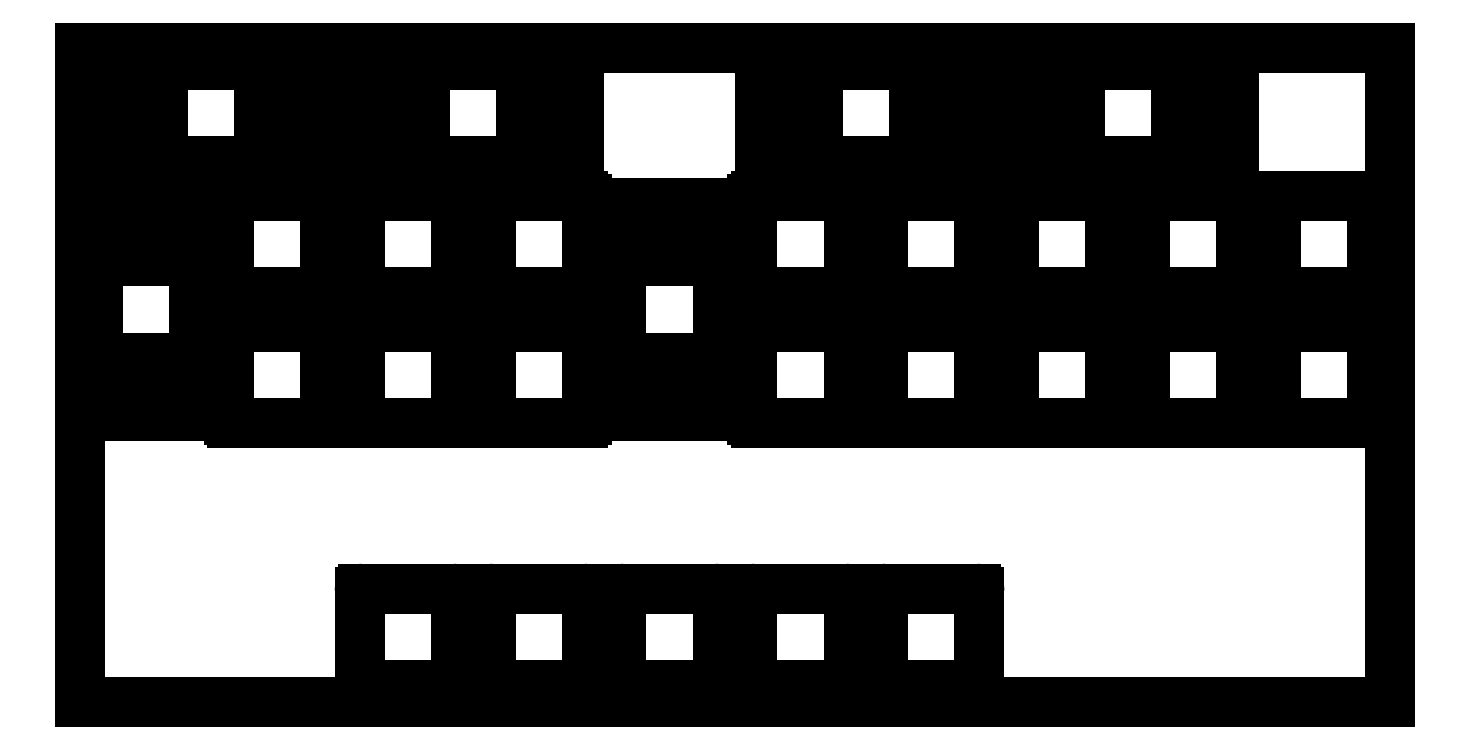
<metadata>
{"format":"dxf","ext":"dxf","renderer":"ezdxf+matplotlib","layout":"modelspace","background":"white","min_lineweight":24,"dpi":150}
</metadata>
<code>
0
SECTION
2
ENTITIES
0
LINE
8
0
10
12.55
20
-2.525
11
25.55
21
-2.525
0
LINE
8
0
10
12.55
20
-16.52
11
25.55
21
-16.52
0
LINE
8
0
10
12.05
20
-3.025
11
12.05
21
-16.02
0
LINE
8
0
10
26.05
20
-3.025
11
26.05
21
-16.02
0
ARC
8
0
10
12.55
20
-3.025
40
0.5
50
90
51
180
0
ARC
8
0
10
25.55
20
-3.025
40
0.5
50
0
51
90
0
ARC
8
0
10
12.55
20
-16.02
40
0.5
50
180
51
270
0
ARC
8
0
10
25.55
20
-16.02
40
0.5
50
270
51
0
0
LINE
8
0
10
4.112
20
-3.525
11
10.11
21
-3.525
0
LINE
8
0
10
4.112
20
-18.52
11
10.11
21
-18.52
0
LINE
8
0
10
3.612
20
-4.025
11
3.612
21
-18.02
0
LINE
8
0
10
10.61
20
-4.025
11
10.61
21
-18.02
0
ARC
8
0
10
4.112
20
-4.025
40
0.5
50
90
51
180
0
ARC
8
0
10
10.11
20
-4.025
40
0.5
50
0
51
90
0
ARC
8
0
10
4.112
20
-18.02
40
0.5
50
180
51
270
0
ARC
8
0
10
10.11
20
-18.02
40
0.5
50
270
51
0
0
LINE
8
0
10
27.99
20
-3.525
11
33.99
21
-3.525
0
LINE
8
0
10
27.99
20
-18.52
11
33.99
21
-18.52
0
LINE
8
0
10
27.49
20
-4.025
11
27.49
21
-18.02
0
LINE
8
0
10
34.49
20
-4.025
11
34.49
21
-18.02
0
ARC
8
0
10
27.99
20
-4.025
40
0.5
50
90
51
180
0
ARC
8
0
10
33.99
20
-4.025
40
0.5
50
0
51
90
0
ARC
8
0
10
27.99
20
-18.02
40
0.5
50
180
51
270
0
ARC
8
0
10
33.99
20
-18.02
40
0.5
50
270
51
0
0
LINE
8
0
10
50.65
20
-2.525
11
63.65
21
-2.525
0
LINE
8
0
10
50.65
20
-16.52
11
63.65
21
-16.52
0
LINE
8
0
10
50.15
20
-3.025
11
50.15
21
-16.02
0
LINE
8
0
10
64.15
20
-3.025
11
64.15
21
-16.02
0
ARC
8
0
10
50.65
20
-3.025
40
0.5
50
90
51
180
0
ARC
8
0
10
63.65
20
-3.025
40
0.5
50
0
51
90
0
ARC
8
0
10
50.65
20
-16.02
40
0.5
50
180
51
270
0
ARC
8
0
10
63.65
20
-16.02
40
0.5
50
270
51
0
0
LINE
8
0
10
42.21
20
-3.525
11
48.21
21
-3.525
0
LINE
8
0
10
42.21
20
-18.52
11
48.21
21
-18.52
0
LINE
8
0
10
41.71
20
-4.025
11
41.71
21
-18.02
0
LINE
8
0
10
48.71
20
-4.025
11
48.71
21
-18.02
0
ARC
8
0
10
42.21
20
-4.025
40
0.5
50
90
51
180
0
ARC
8
0
10
48.21
20
-4.025
40
0.5
50
0
51
90
0
ARC
8
0
10
42.21
20
-18.02
40
0.5
50
180
51
270
0
ARC
8
0
10
48.21
20
-18.02
40
0.5
50
270
51
0
0
LINE
8
0
10
66.09
20
-3.525
11
72.09
21
-3.525
0
LINE
8
0
10
66.09
20
-18.52
11
72.09
21
-18.52
0
LINE
8
0
10
65.59
20
-4.025
11
65.59
21
-18.02
0
LINE
8
0
10
72.59
20
-4.025
11
72.59
21
-18.02
0
ARC
8
0
10
66.09
20
-4.025
40
0.5
50
90
51
180
0
ARC
8
0
10
72.09
20
-4.025
40
0.5
50
0
51
90
0
ARC
8
0
10
66.09
20
-18.02
40
0.5
50
180
51
270
0
ARC
8
0
10
72.09
20
-18.02
40
0.5
50
270
51
0
0
LINE
8
0
10
107.8
20
-2.525
11
120.8
21
-2.525
0
LINE
8
0
10
107.8
20
-16.52
11
120.8
21
-16.52
0
LINE
8
0
10
107.3
20
-3.025
11
107.3
21
-16.02
0
LINE
8
0
10
121.3
20
-3.025
11
121.3
21
-16.02
0
ARC
8
0
10
107.8
20
-3.025
40
0.5
50
90
51
180
0
ARC
8
0
10
120.8
20
-3.025
40
0.5
50
0
51
90
0
ARC
8
0
10
107.8
20
-16.02
40
0.5
50
180
51
270
0
ARC
8
0
10
120.8
20
-16.02
40
0.5
50
270
51
0
0
LINE
8
0
10
99.36
20
-3.525
11
105.4
21
-3.525
0
LINE
8
0
10
99.36
20
-18.52
11
105.4
21
-18.52
0
LINE
8
0
10
98.86
20
-4.025
11
98.86
21
-18.02
0
LINE
8
0
10
105.9
20
-4.025
11
105.9
21
-18.02
0
ARC
8
0
10
99.36
20
-4.025
40
0.5
50
90
51
180
0
ARC
8
0
10
105.4
20
-4.025
40
0.5
50
0
51
90
0
ARC
8
0
10
99.36
20
-18.02
40
0.5
50
180
51
270
0
ARC
8
0
10
105.4
20
-18.02
40
0.5
50
270
51
0
0
LINE
8
0
10
123.2
20
-3.525
11
129.2
21
-3.525
0
LINE
8
0
10
123.2
20
-18.52
11
129.2
21
-18.52
0
LINE
8
0
10
122.7
20
-4.025
11
122.7
21
-18.02
0
LINE
8
0
10
129.7
20
-4.025
11
129.7
21
-18.02
0
ARC
8
0
10
123.2
20
-4.025
40
0.5
50
90
51
180
0
ARC
8
0
10
129.2
20
-4.025
40
0.5
50
0
51
90
0
ARC
8
0
10
123.2
20
-18.02
40
0.5
50
180
51
270
0
ARC
8
0
10
129.2
20
-18.02
40
0.5
50
270
51
0
0
LINE
8
0
10
145.9
20
-2.525
11
158.9
21
-2.525
0
LINE
8
0
10
145.9
20
-16.52
11
158.9
21
-16.52
0
LINE
8
0
10
145.4
20
-3.025
11
145.4
21
-16.02
0
LINE
8
0
10
159.4
20
-3.025
11
159.4
21
-16.02
0
ARC
8
0
10
145.9
20
-3.025
40
0.5
50
90
51
180
0
ARC
8
0
10
158.9
20
-3.025
40
0.5
50
0
51
90
0
ARC
8
0
10
145.9
20
-16.02
40
0.5
50
180
51
270
0
ARC
8
0
10
158.9
20
-16.02
40
0.5
50
270
51
0
0
LINE
8
0
10
137.5
20
-3.525
11
143.5
21
-3.525
0
LINE
8
0
10
137.5
20
-18.52
11
143.5
21
-18.52
0
LINE
8
0
10
137
20
-4.025
11
137
21
-18.02
0
LINE
8
0
10
144
20
-4.025
11
144
21
-18.02
0
ARC
8
0
10
137.5
20
-4.025
40
0.5
50
90
51
180
0
ARC
8
0
10
143.5
20
-4.025
40
0.5
50
0
51
90
0
ARC
8
0
10
137.5
20
-18.02
40
0.5
50
180
51
270
0
ARC
8
0
10
143.5
20
-18.02
40
0.5
50
270
51
0
0
LINE
8
0
10
161.3
20
-3.525
11
167.3
21
-3.525
0
LINE
8
0
10
161.3
20
-18.52
11
167.3
21
-18.52
0
LINE
8
0
10
160.8
20
-4.025
11
160.8
21
-18.02
0
LINE
8
0
10
167.8
20
-4.025
11
167.8
21
-18.02
0
ARC
8
0
10
161.3
20
-4.025
40
0.5
50
90
51
180
0
ARC
8
0
10
167.3
20
-4.025
40
0.5
50
0
51
90
0
ARC
8
0
10
161.3
20
-18.02
40
0.5
50
180
51
270
0
ARC
8
0
10
167.3
20
-18.02
40
0.5
50
270
51
0
0
LINE
8
0
10
16.52
20
-31.6
11
16.52
21
-44.6
0
LINE
8
0
10
2.525
20
-31.6
11
2.525
21
-44.6
0
LINE
8
0
10
16.02
20
-31.1
11
3.025
21
-31.1
0
LINE
8
0
10
16.02
20
-45.1
11
3.025
21
-45.1
0
ARC
8
0
10
16.02
20
-31.6
40
0.5
50
0
51
90
0
ARC
8
0
10
16.02
20
-44.6
40
0.5
50
270
51
0
0
ARC
8
0
10
3.025
20
-31.6
40
0.5
50
90
51
180
0
ARC
8
0
10
3.025
20
-44.6
40
0.5
50
180
51
270
0
LINE
8
0
10
15.53
20
-23.16
11
15.53
21
-29.16
0
LINE
8
0
10
0.525
20
-23.16
11
0.525
21
-29.16
0
LINE
8
0
10
15.03
20
-22.66
11
1.025
21
-22.66
0
LINE
8
0
10
15.03
20
-29.66
11
1.025
21
-29.66
0
ARC
8
0
10
15.03
20
-23.16
40
0.5
50
0
51
90
0
ARC
8
0
10
15.03
20
-29.16
40
0.5
50
270
51
0
0
ARC
8
0
10
1.025
20
-23.16
40
0.5
50
90
51
180
0
ARC
8
0
10
1.025
20
-29.16
40
0.5
50
180
51
270
0
LINE
8
0
10
15.53
20
-47.04
11
15.53
21
-53.04
0
LINE
8
0
10
0.525
20
-47.04
11
0.525
21
-53.04
0
LINE
8
0
10
15.03
20
-46.54
11
1.025
21
-46.54
0
LINE
8
0
10
15.03
20
-53.54
11
1.025
21
-53.54
0
ARC
8
0
10
15.03
20
-47.04
40
0.5
50
0
51
90
0
ARC
8
0
10
15.03
20
-53.04
40
0.5
50
270
51
0
0
ARC
8
0
10
1.025
20
-47.04
40
0.5
50
90
51
180
0
ARC
8
0
10
1.025
20
-53.04
40
0.5
50
180
51
270
0
LINE
8
0
10
22.07
20
-21.57
11
35.08
21
-21.57
0
LINE
8
0
10
22.07
20
-35.58
11
35.08
21
-35.58
0
LINE
8
0
10
21.57
20
-22.07
11
21.57
21
-35.08
0
LINE
8
0
10
35.58
20
-22.07
11
35.58
21
-35.08
0
ARC
8
0
10
22.07
20
-22.07
40
0.5
50
90
51
180
0
ARC
8
0
10
35.08
20
-22.07
40
0.5
50
0
51
90
0
ARC
8
0
10
22.07
20
-35.08
40
0.5
50
180
51
270
0
ARC
8
0
10
35.08
20
-35.08
40
0.5
50
270
51
0
0
LINE
8
0
10
41.12
20
-21.57
11
54.12
21
-21.57
0
LINE
8
0
10
41.12
20
-35.58
11
54.12
21
-35.58
0
LINE
8
0
10
40.62
20
-22.07
11
40.62
21
-35.08
0
LINE
8
0
10
54.62
20
-22.07
11
54.62
21
-35.08
0
ARC
8
0
10
41.12
20
-22.07
40
0.5
50
90
51
180
0
ARC
8
0
10
54.12
20
-22.07
40
0.5
50
0
51
90
0
ARC
8
0
10
41.12
20
-35.08
40
0.5
50
180
51
270
0
ARC
8
0
10
54.12
20
-35.08
40
0.5
50
270
51
0
0
LINE
8
0
10
60.17
20
-21.57
11
73.17
21
-21.57
0
LINE
8
0
10
60.17
20
-35.58
11
73.17
21
-35.58
0
LINE
8
0
10
59.67
20
-22.07
11
59.67
21
-35.08
0
LINE
8
0
10
73.67
20
-22.07
11
73.67
21
-35.08
0
ARC
8
0
10
60.17
20
-22.07
40
0.5
50
90
51
180
0
ARC
8
0
10
73.17
20
-22.07
40
0.5
50
0
51
90
0
ARC
8
0
10
60.17
20
-35.08
40
0.5
50
180
51
270
0
ARC
8
0
10
73.17
20
-35.08
40
0.5
50
270
51
0
0
LINE
8
0
10
92.72
20
-31.6
11
92.72
21
-44.6
0
LINE
8
0
10
78.72
20
-31.6
11
78.72
21
-44.6
0
LINE
8
0
10
92.22
20
-31.1
11
79.22
21
-31.1
0
LINE
8
0
10
92.22
20
-45.1
11
79.22
21
-45.1
0
ARC
8
0
10
92.22
20
-31.6
40
0.5
50
0
51
90
0
ARC
8
0
10
92.22
20
-44.6
40
0.5
50
270
51
0
0
ARC
8
0
10
79.22
20
-31.6
40
0.5
50
90
51
180
0
ARC
8
0
10
79.22
20
-44.6
40
0.5
50
180
51
270
0
LINE
8
0
10
91.72
20
-23.16
11
91.72
21
-29.16
0
LINE
8
0
10
76.72
20
-23.16
11
76.72
21
-29.16
0
LINE
8
0
10
91.22
20
-22.66
11
77.22
21
-22.66
0
LINE
8
0
10
91.22
20
-29.66
11
77.22
21
-29.66
0
ARC
8
0
10
91.22
20
-23.16
40
0.5
50
0
51
90
0
ARC
8
0
10
91.22
20
-29.16
40
0.5
50
270
51
0
0
ARC
8
0
10
77.22
20
-23.16
40
0.5
50
90
51
180
0
ARC
8
0
10
77.22
20
-29.16
40
0.5
50
180
51
270
0
LINE
8
0
10
91.72
20
-47.04
11
91.72
21
-53.04
0
LINE
8
0
10
76.72
20
-47.04
11
76.72
21
-53.04
0
LINE
8
0
10
91.22
20
-46.54
11
77.22
21
-46.54
0
LINE
8
0
10
91.22
20
-53.54
11
77.22
21
-53.54
0
ARC
8
0
10
91.22
20
-47.04
40
0.5
50
0
51
90
0
ARC
8
0
10
91.22
20
-53.04
40
0.5
50
270
51
0
0
ARC
8
0
10
77.22
20
-47.04
40
0.5
50
90
51
180
0
ARC
8
0
10
77.22
20
-53.04
40
0.5
50
180
51
270
0
LINE
8
0
10
98.28
20
-21.57
11
111.3
21
-21.57
0
LINE
8
0
10
98.28
20
-35.58
11
111.3
21
-35.58
0
LINE
8
0
10
97.78
20
-22.07
11
97.78
21
-35.08
0
LINE
8
0
10
111.8
20
-22.07
11
111.8
21
-35.08
0
ARC
8
0
10
98.28
20
-22.07
40
0.5
50
90
51
180
0
ARC
8
0
10
111.3
20
-22.07
40
0.5
50
0
51
90
0
ARC
8
0
10
98.28
20
-35.08
40
0.5
50
180
51
270
0
ARC
8
0
10
111.3
20
-35.08
40
0.5
50
270
51
0
0
LINE
8
0
10
117.3
20
-21.57
11
130.3
21
-21.57
0
LINE
8
0
10
117.3
20
-35.58
11
130.3
21
-35.58
0
LINE
8
0
10
116.8
20
-22.07
11
116.8
21
-35.08
0
LINE
8
0
10
130.8
20
-22.07
11
130.8
21
-35.08
0
ARC
8
0
10
117.3
20
-22.07
40
0.5
50
90
51
180
0
ARC
8
0
10
130.3
20
-22.07
40
0.5
50
0
51
90
0
ARC
8
0
10
117.3
20
-35.08
40
0.5
50
180
51
270
0
ARC
8
0
10
130.3
20
-35.08
40
0.5
50
270
51
0
0
LINE
8
0
10
136.4
20
-21.57
11
149.4
21
-21.57
0
LINE
8
0
10
136.4
20
-35.58
11
149.4
21
-35.58
0
LINE
8
0
10
135.9
20
-22.07
11
135.9
21
-35.08
0
LINE
8
0
10
149.9
20
-22.07
11
149.9
21
-35.08
0
ARC
8
0
10
136.4
20
-22.07
40
0.5
50
90
51
180
0
ARC
8
0
10
149.4
20
-22.07
40
0.5
50
0
51
90
0
ARC
8
0
10
136.4
20
-35.08
40
0.5
50
180
51
270
0
ARC
8
0
10
149.4
20
-35.08
40
0.5
50
270
51
0
0
LINE
8
0
10
155.4
20
-21.57
11
168.4
21
-21.57
0
LINE
8
0
10
155.4
20
-35.58
11
168.4
21
-35.58
0
LINE
8
0
10
154.9
20
-22.07
11
154.9
21
-35.08
0
LINE
8
0
10
168.9
20
-22.07
11
168.9
21
-35.08
0
ARC
8
0
10
155.4
20
-22.07
40
0.5
50
90
51
180
0
ARC
8
0
10
168.4
20
-22.07
40
0.5
50
0
51
90
0
ARC
8
0
10
155.4
20
-35.08
40
0.5
50
180
51
270
0
ARC
8
0
10
168.4
20
-35.08
40
0.5
50
270
51
0
0
LINE
8
0
10
174.5
20
-21.57
11
187.5
21
-21.57
0
LINE
8
0
10
174.5
20
-35.58
11
187.5
21
-35.58
0
LINE
8
0
10
174
20
-22.07
11
174
21
-35.08
0
LINE
8
0
10
188
20
-22.07
11
188
21
-35.08
0
ARC
8
0
10
174.5
20
-22.07
40
0.5
50
90
51
180
0
ARC
8
0
10
187.5
20
-22.07
40
0.5
50
0
51
90
0
ARC
8
0
10
174.5
20
-35.08
40
0.5
50
180
51
270
0
ARC
8
0
10
187.5
20
-35.08
40
0.5
50
270
51
0
0
LINE
8
0
10
22.07
20
-40.62
11
35.08
21
-40.62
0
LINE
8
0
10
22.07
20
-54.62
11
35.08
21
-54.62
0
LINE
8
0
10
21.57
20
-41.12
11
21.57
21
-54.12
0
LINE
8
0
10
35.58
20
-41.12
11
35.58
21
-54.12
0
ARC
8
0
10
22.07
20
-41.12
40
0.5
50
90
51
180
0
ARC
8
0
10
35.08
20
-41.12
40
0.5
50
0
51
90
0
ARC
8
0
10
22.07
20
-54.12
40
0.5
50
180
51
270
0
ARC
8
0
10
35.08
20
-54.12
40
0.5
50
270
51
0
0
LINE
8
0
10
41.12
20
-40.62
11
54.12
21
-40.62
0
LINE
8
0
10
41.12
20
-54.62
11
54.12
21
-54.62
0
LINE
8
0
10
40.62
20
-41.12
11
40.62
21
-54.12
0
LINE
8
0
10
54.62
20
-41.12
11
54.62
21
-54.12
0
ARC
8
0
10
41.12
20
-41.12
40
0.5
50
90
51
180
0
ARC
8
0
10
54.12
20
-41.12
40
0.5
50
0
51
90
0
ARC
8
0
10
41.12
20
-54.12
40
0.5
50
180
51
270
0
ARC
8
0
10
54.12
20
-54.12
40
0.5
50
270
51
0
0
LINE
8
0
10
60.17
20
-40.62
11
73.17
21
-40.62
0
LINE
8
0
10
60.17
20
-54.62
11
73.17
21
-54.62
0
LINE
8
0
10
59.67
20
-41.12
11
59.67
21
-54.12
0
LINE
8
0
10
73.67
20
-41.12
11
73.67
21
-54.12
0
ARC
8
0
10
60.17
20
-41.12
40
0.5
50
90
51
180
0
ARC
8
0
10
73.17
20
-41.12
40
0.5
50
0
51
90
0
ARC
8
0
10
60.17
20
-54.12
40
0.5
50
180
51
270
0
ARC
8
0
10
73.17
20
-54.12
40
0.5
50
270
51
0
0
LINE
8
0
10
98.28
20
-40.62
11
111.3
21
-40.62
0
LINE
8
0
10
98.28
20
-54.62
11
111.3
21
-54.62
0
LINE
8
0
10
97.78
20
-41.12
11
97.78
21
-54.12
0
LINE
8
0
10
111.8
20
-41.12
11
111.8
21
-54.12
0
ARC
8
0
10
98.28
20
-41.12
40
0.5
50
90
51
180
0
ARC
8
0
10
111.3
20
-41.12
40
0.5
50
0
51
90
0
ARC
8
0
10
98.28
20
-54.12
40
0.5
50
180
51
270
0
ARC
8
0
10
111.3
20
-54.12
40
0.5
50
270
51
0
0
LINE
8
0
10
117.3
20
-40.62
11
130.3
21
-40.62
0
LINE
8
0
10
117.3
20
-54.62
11
130.3
21
-54.62
0
LINE
8
0
10
116.8
20
-41.12
11
116.8
21
-54.12
0
LINE
8
0
10
130.8
20
-41.12
11
130.8
21
-54.12
0
ARC
8
0
10
117.3
20
-41.12
40
0.5
50
90
51
180
0
ARC
8
0
10
130.3
20
-41.12
40
0.5
50
0
51
90
0
ARC
8
0
10
117.3
20
-54.12
40
0.5
50
180
51
270
0
ARC
8
0
10
130.3
20
-54.12
40
0.5
50
270
51
0
0
LINE
8
0
10
136.4
20
-40.62
11
149.4
21
-40.62
0
LINE
8
0
10
136.4
20
-54.62
11
149.4
21
-54.62
0
LINE
8
0
10
135.9
20
-41.12
11
135.9
21
-54.12
0
LINE
8
0
10
149.9
20
-41.12
11
149.9
21
-54.12
0
ARC
8
0
10
136.4
20
-41.12
40
0.5
50
90
51
180
0
ARC
8
0
10
149.4
20
-41.12
40
0.5
50
0
51
90
0
ARC
8
0
10
136.4
20
-54.12
40
0.5
50
180
51
270
0
ARC
8
0
10
149.4
20
-54.12
40
0.5
50
270
51
0
0
LINE
8
0
10
155.4
20
-40.62
11
168.4
21
-40.62
0
LINE
8
0
10
155.4
20
-54.62
11
168.4
21
-54.62
0
LINE
8
0
10
154.9
20
-41.12
11
154.9
21
-54.12
0
LINE
8
0
10
168.9
20
-41.12
11
168.9
21
-54.12
0
ARC
8
0
10
155.4
20
-41.12
40
0.5
50
90
51
180
0
ARC
8
0
10
168.4
20
-41.12
40
0.5
50
0
51
90
0
ARC
8
0
10
155.4
20
-54.12
40
0.5
50
180
51
270
0
ARC
8
0
10
168.4
20
-54.12
40
0.5
50
270
51
0
0
LINE
8
0
10
174.5
20
-40.62
11
187.5
21
-40.62
0
LINE
8
0
10
174.5
20
-54.62
11
187.5
21
-54.62
0
LINE
8
0
10
174
20
-41.12
11
174
21
-54.12
0
LINE
8
0
10
188
20
-41.12
11
188
21
-54.12
0
ARC
8
0
10
174.5
20
-41.12
40
0.5
50
90
51
180
0
ARC
8
0
10
187.5
20
-41.12
40
0.5
50
0
51
90
0
ARC
8
0
10
174.5
20
-54.12
40
0.5
50
180
51
270
0
ARC
8
0
10
187.5
20
-54.12
40
0.5
50
270
51
0
0
LINE
8
0
10
41.12
20
-78.72
11
54.12
21
-78.72
0
LINE
8
0
10
41.12
20
-92.72
11
54.12
21
-92.72
0
LINE
8
0
10
40.62
20
-79.22
11
40.62
21
-92.22
0
LINE
8
0
10
54.62
20
-79.22
11
54.62
21
-92.22
0
ARC
8
0
10
41.12
20
-79.22
40
0.5
50
90
51
180
0
ARC
8
0
10
54.12
20
-79.22
40
0.5
50
0
51
90
0
ARC
8
0
10
41.12
20
-92.22
40
0.5
50
180
51
270
0
ARC
8
0
10
54.12
20
-92.22
40
0.5
50
270
51
0
0
LINE
8
0
10
60.17
20
-78.72
11
73.17
21
-78.72
0
LINE
8
0
10
60.17
20
-92.72
11
73.17
21
-92.72
0
LINE
8
0
10
59.67
20
-79.22
11
59.67
21
-92.22
0
LINE
8
0
10
73.67
20
-79.22
11
73.67
21
-92.22
0
ARC
8
0
10
60.17
20
-79.22
40
0.5
50
90
51
180
0
ARC
8
0
10
73.17
20
-79.22
40
0.5
50
0
51
90
0
ARC
8
0
10
60.17
20
-92.22
40
0.5
50
180
51
270
0
ARC
8
0
10
73.17
20
-92.22
40
0.5
50
270
51
0
0
LINE
8
0
10
79.22
20
-78.72
11
92.22
21
-78.72
0
LINE
8
0
10
79.22
20
-92.72
11
92.22
21
-92.72
0
LINE
8
0
10
78.72
20
-79.22
11
78.72
21
-92.22
0
LINE
8
0
10
92.72
20
-79.22
11
92.72
21
-92.22
0
ARC
8
0
10
79.22
20
-79.22
40
0.5
50
90
51
180
0
ARC
8
0
10
92.22
20
-79.22
40
0.5
50
0
51
90
0
ARC
8
0
10
79.22
20
-92.22
40
0.5
50
180
51
270
0
ARC
8
0
10
92.22
20
-92.22
40
0.5
50
270
51
0
0
LINE
8
0
10
98.28
20
-78.72
11
111.3
21
-78.72
0
LINE
8
0
10
98.28
20
-92.72
11
111.3
21
-92.72
0
LINE
8
0
10
97.78
20
-79.22
11
97.78
21
-92.22
0
LINE
8
0
10
111.8
20
-79.22
11
111.8
21
-92.22
0
ARC
8
0
10
98.28
20
-79.22
40
0.5
50
90
51
180
0
ARC
8
0
10
111.3
20
-79.22
40
0.5
50
0
51
90
0
ARC
8
0
10
98.28
20
-92.22
40
0.5
50
180
51
270
0
ARC
8
0
10
111.3
20
-92.22
40
0.5
50
270
51
0
0
LINE
8
0
10
117.3
20
-78.72
11
130.3
21
-78.72
0
LINE
8
0
10
117.3
20
-92.72
11
130.3
21
-92.72
0
LINE
8
0
10
116.8
20
-79.22
11
116.8
21
-92.22
0
LINE
8
0
10
130.8
20
-79.22
11
130.8
21
-92.22
0
ARC
8
0
10
117.3
20
-79.22
40
0.5
50
90
51
180
0
ARC
8
0
10
130.3
20
-79.22
40
0.5
50
0
51
90
0
ARC
8
0
10
117.3
20
-92.22
40
0.5
50
180
51
270
0
ARC
8
0
10
130.3
20
-92.22
40
0.5
50
270
51
0
0
LINE
8
0
10
0
20
-95.25
11
190.5
21
-95.25
0
LINE
8
0
10
0
20
0
11
190.5
21
0
0
LINE
8
0
10
0
20
-95.25
11
0
21
0
0
LINE
8
0
10
190.5
20
-95.25
11
190.5
21
0
0
ENDSEC
0
EOF

</code>
